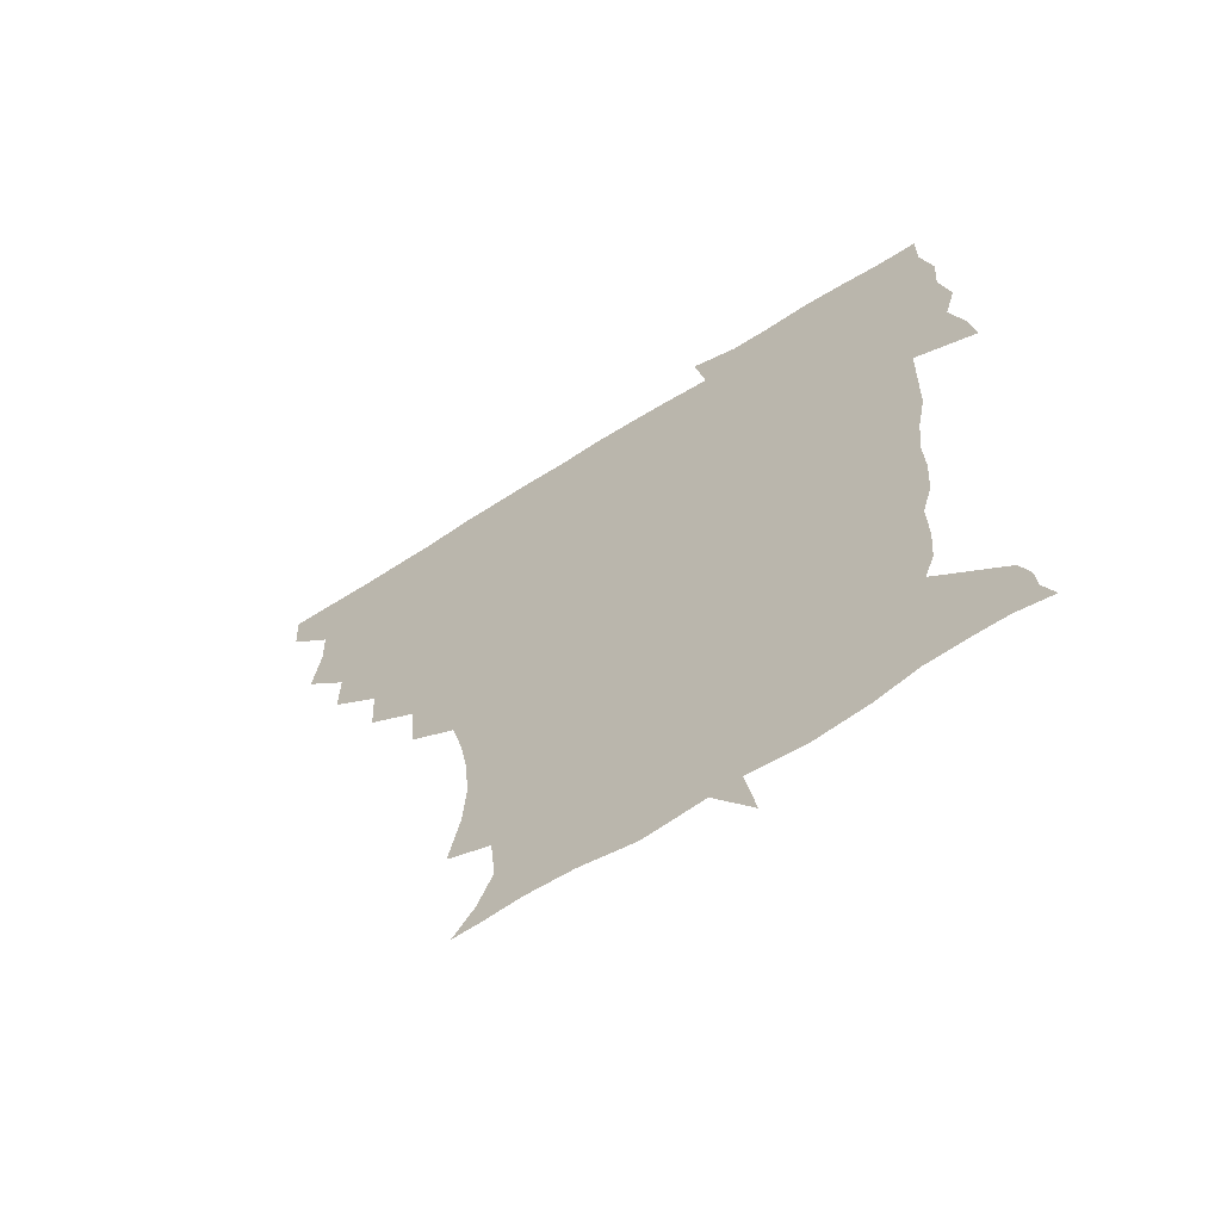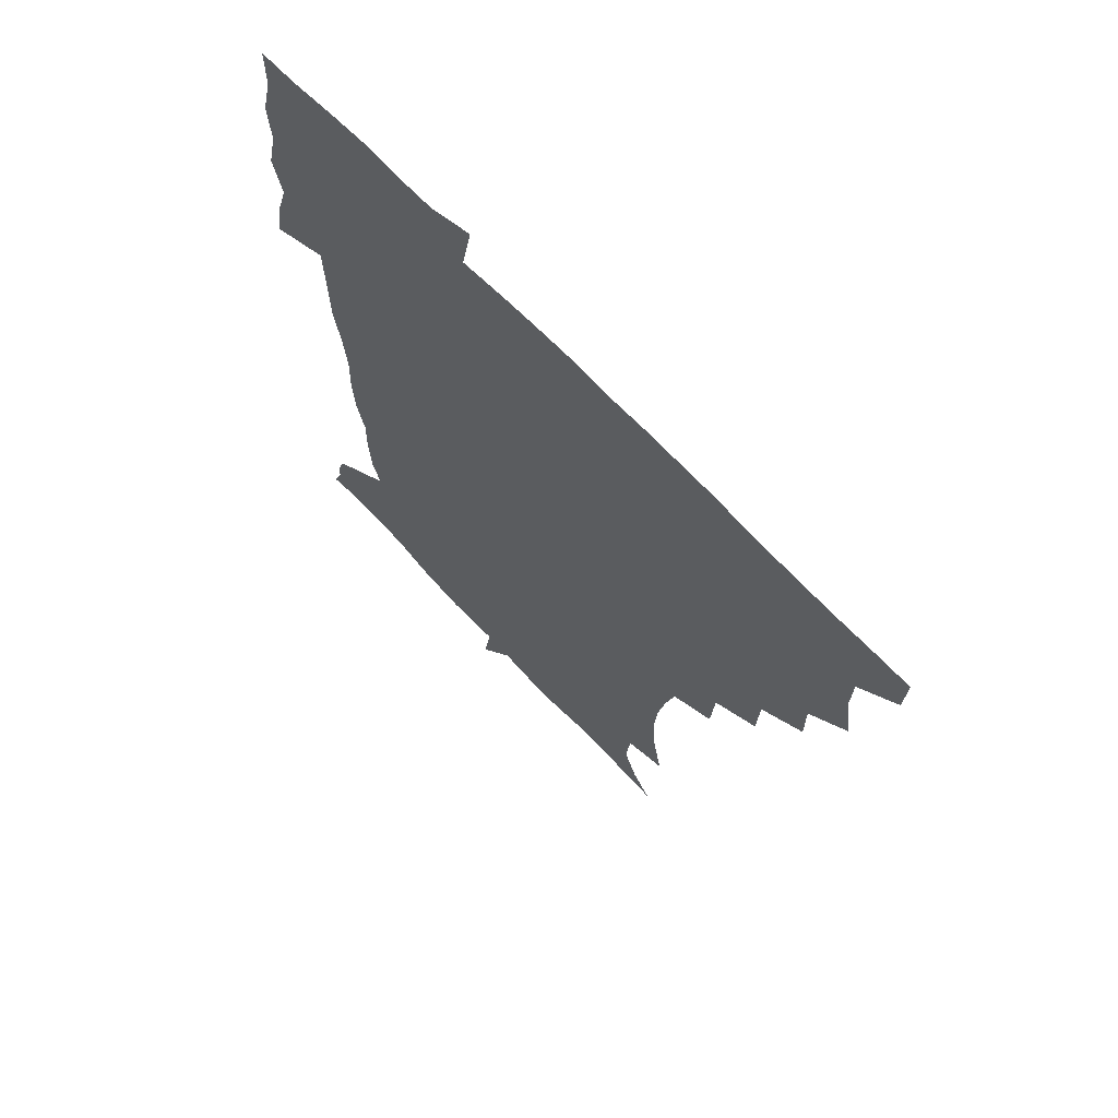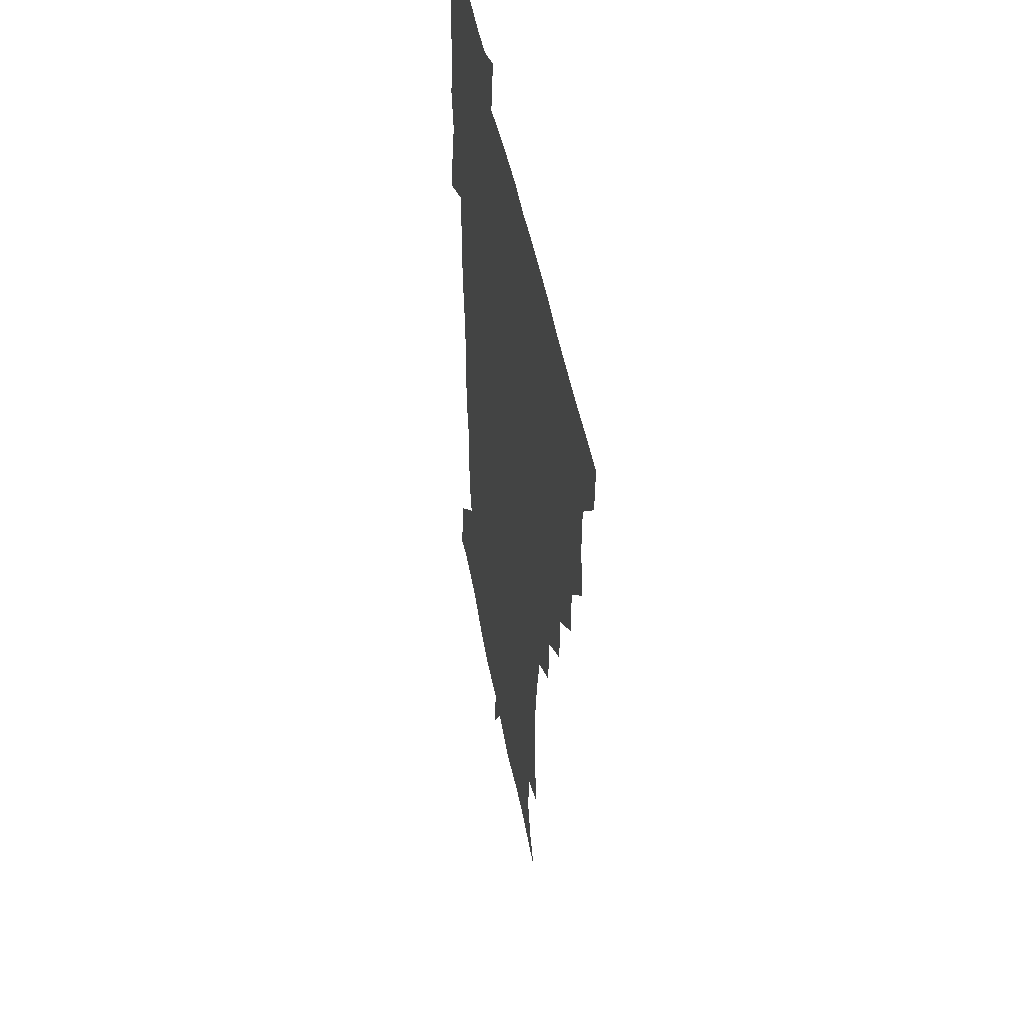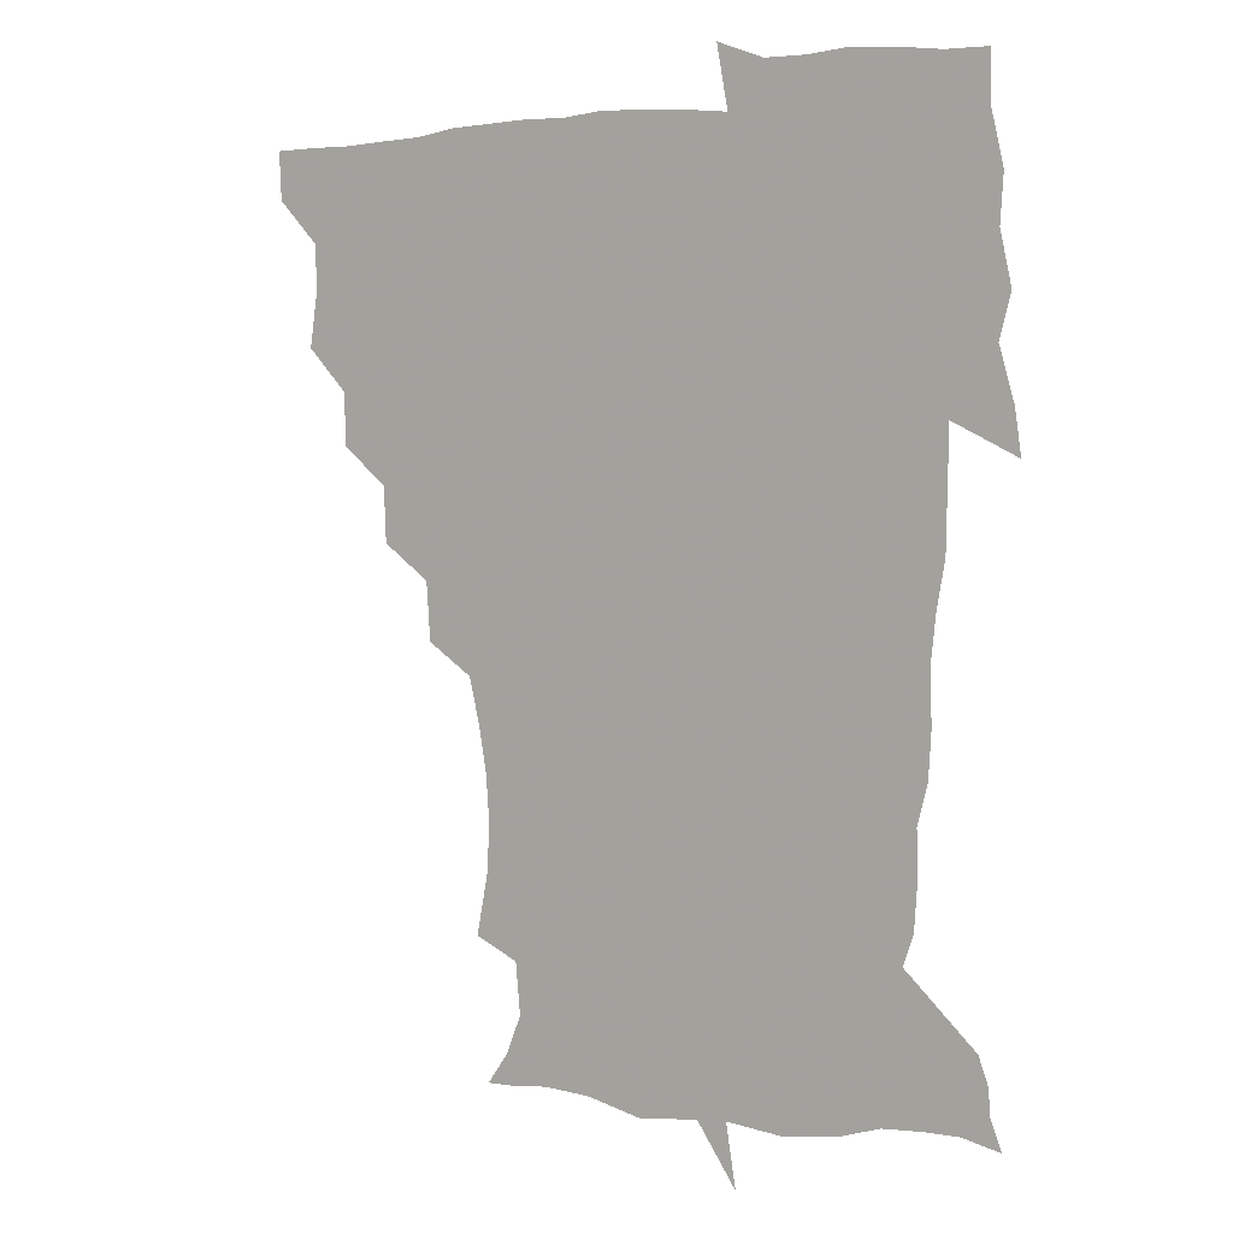
<metadata>
{"format":"obj","ext":"obj","renderer":"f3d","projection":"perspective","resolution":1024,"background":"white","views":[{"elev":-65.6,"azim":32.7,"up":"+Y"},{"elev":67.3,"azim":-133.1,"up":"+Y"},{"elev":44.9,"azim":-99.9,"up":"+Y"},{"elev":2.7,"azim":35.3,"up":"+Y"}]}
</metadata>
<code>
v 451.9 450.1 0
v 451 466.7 0
v 464.7 400.1 0
v 467.4 418.9 0
v 466.9 434.7 0
v 466.9 449.7 0
v 465.9 466.7 0
v 479.6 367.5 0
v 479.6 384.9 0
v 483.3 405.1 0
v 482.8 420.3 0
v 482.2 435.5 0
v 481.5 450.8 0
v 481.3 466.3 0
v 497.2 335 0
v 496.4 353.8 0
v 498.3 374.5 0
v 499.3 391.7 0
v 498.8 406.6 0
v 498.3 421.1 0
v 498 435.5 0
v 497.7 449.8 0
v 496.4 466.7 0
v 515.8 303 0
v 514.4 323 0
v 514.4 344 0
v 513.1 359.9 0
v 514.6 378.4 0
v 513.2 391.7 0
v 513.3 406.8 0
v 513 421.3 0
v 512.5 435.7 0
v 512.1 450.2 0
v 511.5 467 0
v 535.1 208.2 0
v 539.1 228.1 0
v 540.1 244.6 0
v 538.9 261.1 0
v 536.1 276.8 0
v 532.2 292.4 0
v 530.4 312.3 0
v 529.3 329.8 0
v 529.5 348 0
v 528.7 362.7 0
v 528.6 378.1 0
v 528.4 392.6 0
v 527.9 406.9 0
v 527.6 421.4 0
v 527.2 436 0
v 526.8 450.9 0
v 526.4 469 0
v 539.6 160.6 0
v 547.1 171 0
v 552.5 184.1 0
v 550.8 201.4 0
v 550.7 220.5 0
v 551.6 237 0
v 550.9 252.4 0
v 549.3 267 0
v 547.1 281.9 0
v 545.4 299.2 0
v 544.2 315.9 0
v 543.9 333.1 0
v 543.4 347.7 0
v 543.2 363.6 0
v 543.9 379.6 0
v 543 392.9 0
v 543.7 407.6 0
v 542.7 421.5 0
v 542.4 435.7 0
v 541.6 451.6 0
v 540.8 469.2 0
v 549.6 160.9 0
v 560.4 176.8 0
v 562.7 191.5 0
v 563.6 210.3 0
v 562.7 223.9 0
v 563.7 242.7 0
v 563.1 258.1 0
v 562.6 274.3 0
v 559.9 285.7 0
v 559 302.7 0
v 558.5 319 0
v 558.1 332.9 0
v 558.4 350.5 0
v 557.9 364.4 0
v 558 379.3 0
v 557.1 392.4 0
v 558 407.5 0
v 557.5 421.4 0
v 557.2 435.6 0
v 556.6 450.8 0
v 555.1 469.5 0
v 562.8 162.2 0
v 573.2 179.4 0
v 576.1 197.8 0
v 576.2 213.7 0
v 576.2 229.7 0
v 576.2 245.1 0
v 575.8 260.5 0
v 575.3 275.7 0
v 573.8 289.3 0
v 573.1 305.1 0
v 572.3 317.4 0
v 572.7 335.4 0
v 572.5 350.3 0
v 572.1 363.8 0
v 572.3 379.5 0
v 572.6 393.6 0
v 572.4 407.5 0
v 571.8 421.7 0
v 571.9 435.6 0
v 571.7 449.8 0
v 569.7 468.8 0
v 579.5 161.3 0
v 588 181.8 0
v 589.4 198.3 0
v 589.5 214.1 0
v 589.2 228.4 0
v 588.4 245.8 0
v 588.5 260.6 0
v 588.8 277.1 0
v 587.7 290.3 0
v 586.8 304.3 0
v 586.8 319.2 0
v 586.9 336.7 0
v 586.9 351.4 0
v 586.9 364.8 0
v 586.8 378.6 0
v 587.1 393.7 0
v 586.9 407.6 0
v 587.2 421.6 0
v 587 435.5 0
v 585.9 450.8 0
v 583.8 469.9 0
v 599.3 157 0
v 602.4 180.9 0
v 602.9 199.9 0
v 603 215.1 0
v 602.9 231.2 0
v 602.4 243.7 0
v 601.3 260.2 0
v 602 278.2 0
v 601.6 291.3 0
v 601.1 305.3 0
v 601.2 321.5 0
v 601.2 336.5 0
v 601.2 349.8 0
v 601.3 364.8 0
v 601.6 379.8 0
v 601.7 393.9 0
v 601.8 407.8 0
v 602 421.8 0
v 601.5 436.3 0
v 600.5 452 0
v 598.6 469.2 0
v 620.8 159.4 0
v 616.9 184 0
v 616.4 200.8 0
v 616.4 217.8 0
v 616.4 231.7 0
v 616.4 245.9 0
v 615.5 259.1 0
v 614.9 278.2 0
v 615.1 292.2 0
v 615.4 306.7 0
v 615.2 321.7 0
v 615.2 337.2 0
v 615.4 350.1 0
v 615.8 366.6 0
v 615.8 379.9 0
v 616.1 395 0
v 616.4 408.2 0
v 616.8 422 0
v 616.4 436.5 0
v 615.7 451.8 0
v 614.1 468.1 0
v 634.8 139.4 0
v 631.4 160.2 0
v 631.1 181.7 0
v 629.9 200.8 0
v 629.4 217.1 0
v 629.4 232.9 0
v 629.8 247.6 0
v 629.5 260.9 0
v 628.5 278.6 0
v 628.8 292.1 0
v 628.9 308.7 0
v 629.3 322.1 0
v 629.4 336.5 0
v 629.7 351.5 0
v 629.5 367.2 0
v 630 380 0
v 630.2 394.2 0
v 630.6 408.4 0
v 630.8 422.3 0
v 631.7 436.2 0
v 632.2 450.1 0
v 631.3 466 0
v 627.3 487.3 0
v 652 158.3 0
v 645.7 182.8 0
v 643.8 200.2 0
v 642.9 215.9 0
v 642.3 231.8 0
v 642.5 247.9 0
v 642.8 261.7 0
v 642 278.3 0
v 642.9 291.7 0
v 643.1 306.4 0
v 643.5 320.8 0
v 643.8 335.1 0
v 643.5 351.8 0
v 643.7 366.3 0
v 644.1 380 0
v 644.8 393.2 0
v 644.7 408.6 0
v 645.3 422 0
v 646 436.6 0
v 646.1 450.5 0
v 645.9 465.1 0
v 644 481 0
v 670.4 160.7 0
v 661.3 181.7 0
v 657.8 198.7 0
v 655.6 215.8 0
v 655.4 229.9 0
v 655.1 246.7 0
v 655.7 261.1 0
v 656.1 275.4 0
v 656.5 290.3 0
v 657.1 304.7 0
v 657.7 319 0
v 658.1 333.7 0
v 657.5 350.7 0
v 657.6 366 0
v 658.2 380 0
v 658.4 395.3 0
v 658.7 409 0
v 659.4 423.2 0
v 659.8 436.9 0
v 660.2 450.5 0
v 660.4 464.8 0
v 658.9 480.6 0
v 685.6 165.3 0
v 676 182 0
v 672.3 196.9 0
v 668.9 212.8 0
v 667.6 228 0
v 667.9 243.5 0
v 668.8 257.7 0
v 669.5 272.4 0
v 670.3 287.2 0
v 670.6 302.5 0
v 670.4 319.4 0
v 671.5 333.7 0
v 672.7 348 0
v 672.3 364.4 0
v 671.6 381.1 0
v 671.8 395.2 0
v 672.3 409 0
v 672.6 423.5 0
v 673.5 437 0
v 674.1 450.7 0
v 674.8 464.4 0
v 673.7 481.6 0
v 699.8 166.3 0
v 690.4 181 0
v 688.2 192.5 0
v 681.9 209.7 0
v 679.9 222.6 0
v 681 237.1 0
v 681.1 253.2 0
v 681.9 268.1 0
v 684.5 281.3 0
v 683.9 298.5 0
v 685 313.5 0
v 686.7 328.3 0
v 687.6 344.5 0
v 686.8 362.4 0
v 685.7 380 0
v 685.9 393.8 0
v 685.2 409 0
v 686.1 422.7 0
v 686.3 437.2 0
v 687.6 450.4 0
v 688.7 464 0
v 689.1 480.2 0
v 712.1 166.4 0
v 705.5 178.4 0
v 702.5 189 0
v 699.6 199.4 0
v 692.6 213.8 0
v 696.2 223.7 0
v 697.3 238.2 0
v 697.1 255.1 0
v 700.7 268.5 0
v 701.7 284.1 0
v 701.2 301.7 0
v 703 317.7 0
v 706 333.5 0
v 706.5 352.1 0
v 706.9 372.7 0
v 702.4 390 0
v 700.7 405.5 0
v 699 421.8 0
v 699.5 435.7 0
v 700.1 449.7 0
v 702.5 463.2 0
v 704.6 478 0
v 725.3 163.5 0
v 721.3 173.5 0
v 720.8 182 0
v 717.4 191.1 0
v 729.8 361.5 0
v 727.8 376.3 0
v 722.5 394.4 0
v 726.6 409 0
v 722.7 426.9 0
v 723.8 442.9 0
v 719.5 461.4 0
v 719.6 477.6 0
v 721 496 0
f 5 6 1
f 1 6 2
f 6 7 2
f 9 10 3
f 3 10 4
f 10 11 4
f 4 11 5
f 11 12 5
f 5 12 6
f 12 13 6
f 6 13 7
f 13 14 7
f 16 17 8
f 8 17 9
f 17 18 9
f 9 18 10
f 18 19 10
f 10 19 11
f 19 20 11
f 11 20 12
f 20 21 12
f 12 21 13
f 21 22 13
f 13 22 14
f 22 23 14
f 25 26 15
f 15 26 16
f 26 27 16
f 16 27 17
f 27 28 17
f 17 28 18
f 28 29 18
f 18 29 19
f 29 30 19
f 19 30 20
f 30 31 20
f 20 31 21
f 31 32 21
f 21 32 22
f 32 33 22
f 22 33 23
f 33 34 23
f 40 41 24
f 24 41 25
f 41 42 25
f 25 42 26
f 42 43 26
f 26 43 27
f 43 44 27
f 27 44 28
f 44 45 28
f 28 45 29
f 45 46 29
f 29 46 30
f 46 47 30
f 30 47 31
f 47 48 31
f 31 48 32
f 48 49 32
f 32 49 33
f 49 50 33
f 33 50 34
f 50 51 34
f 55 56 35
f 35 56 36
f 56 57 36
f 36 57 37
f 57 58 37
f 37 58 38
f 58 59 38
f 38 59 39
f 59 60 39
f 39 60 40
f 60 61 40
f 40 61 41
f 61 62 41
f 41 62 42
f 62 63 42
f 42 63 43
f 63 64 43
f 43 64 44
f 64 65 44
f 44 65 45
f 65 66 45
f 45 66 46
f 66 67 46
f 46 67 47
f 67 68 47
f 47 68 48
f 68 69 48
f 48 69 49
f 69 70 49
f 49 70 50
f 70 71 50
f 50 71 51
f 71 72 51
f 52 73 53
f 73 74 53
f 53 74 54
f 74 75 54
f 54 75 55
f 75 76 55
f 55 76 56
f 76 77 56
f 56 77 57
f 77 78 57
f 57 78 58
f 78 79 58
f 58 79 59
f 79 80 59
f 59 80 60
f 80 81 60
f 60 81 61
f 81 82 61
f 61 82 62
f 82 83 62
f 62 83 63
f 83 84 63
f 63 84 64
f 84 85 64
f 64 85 65
f 85 86 65
f 65 86 66
f 86 87 66
f 66 87 67
f 87 88 67
f 67 88 68
f 88 89 68
f 68 89 69
f 89 90 69
f 69 90 70
f 90 91 70
f 70 91 71
f 91 92 71
f 71 92 72
f 92 93 72
f 73 94 74
f 94 95 74
f 74 95 75
f 95 96 75
f 75 96 76
f 96 97 76
f 76 97 77
f 97 98 77
f 77 98 78
f 98 99 78
f 78 99 79
f 99 100 79
f 79 100 80
f 100 101 80
f 80 101 81
f 101 102 81
f 81 102 82
f 102 103 82
f 82 103 83
f 103 104 83
f 83 104 84
f 104 105 84
f 84 105 85
f 105 106 85
f 85 106 86
f 106 107 86
f 86 107 87
f 107 108 87
f 87 108 88
f 108 109 88
f 88 109 89
f 109 110 89
f 89 110 90
f 110 111 90
f 90 111 91
f 111 112 91
f 91 112 92
f 112 113 92
f 92 113 93
f 113 114 93
f 94 115 95
f 115 116 95
f 95 116 96
f 116 117 96
f 96 117 97
f 117 118 97
f 97 118 98
f 118 119 98
f 98 119 99
f 119 120 99
f 99 120 100
f 120 121 100
f 100 121 101
f 121 122 101
f 101 122 102
f 122 123 102
f 102 123 103
f 123 124 103
f 103 124 104
f 124 125 104
f 104 125 105
f 125 126 105
f 105 126 106
f 126 127 106
f 106 127 107
f 127 128 107
f 107 128 108
f 128 129 108
f 108 129 109
f 129 130 109
f 109 130 110
f 130 131 110
f 110 131 111
f 131 132 111
f 111 132 112
f 132 133 112
f 112 133 113
f 133 134 113
f 113 134 114
f 134 135 114
f 115 136 116
f 136 137 116
f 116 137 117
f 137 138 117
f 117 138 118
f 138 139 118
f 118 139 119
f 139 140 119
f 119 140 120
f 140 141 120
f 120 141 121
f 141 142 121
f 121 142 122
f 142 143 122
f 122 143 123
f 143 144 123
f 123 144 124
f 144 145 124
f 124 145 125
f 145 146 125
f 125 146 126
f 146 147 126
f 126 147 127
f 147 148 127
f 127 148 128
f 148 149 128
f 128 149 129
f 149 150 129
f 129 150 130
f 150 151 130
f 130 151 131
f 151 152 131
f 131 152 132
f 152 153 132
f 132 153 133
f 153 154 133
f 133 154 134
f 154 155 134
f 134 155 135
f 155 156 135
f 136 157 137
f 157 158 137
f 137 158 138
f 158 159 138
f 138 159 139
f 159 160 139
f 139 160 140
f 160 161 140
f 140 161 141
f 161 162 141
f 141 162 142
f 162 163 142
f 142 163 143
f 163 164 143
f 143 164 144
f 164 165 144
f 144 165 145
f 165 166 145
f 145 166 146
f 166 167 146
f 146 167 147
f 167 168 147
f 147 168 148
f 168 169 148
f 148 169 149
f 169 170 149
f 149 170 150
f 170 171 150
f 150 171 151
f 171 172 151
f 151 172 152
f 172 173 152
f 152 173 153
f 173 174 153
f 153 174 154
f 174 175 154
f 154 175 155
f 175 176 155
f 155 176 156
f 176 177 156
f 178 179 157
f 157 179 158
f 179 180 158
f 158 180 159
f 180 181 159
f 159 181 160
f 181 182 160
f 160 182 161
f 182 183 161
f 161 183 162
f 183 184 162
f 162 184 163
f 184 185 163
f 163 185 164
f 185 186 164
f 164 186 165
f 186 187 165
f 165 187 166
f 187 188 166
f 166 188 167
f 188 189 167
f 167 189 168
f 189 190 168
f 168 190 169
f 190 191 169
f 169 191 170
f 191 192 170
f 170 192 171
f 192 193 171
f 171 193 172
f 193 194 172
f 172 194 173
f 194 195 173
f 173 195 174
f 195 196 174
f 174 196 175
f 196 197 175
f 175 197 176
f 197 198 176
f 176 198 177
f 198 199 177
f 179 201 180
f 201 202 180
f 180 202 181
f 202 203 181
f 181 203 182
f 203 204 182
f 182 204 183
f 204 205 183
f 183 205 184
f 205 206 184
f 184 206 185
f 206 207 185
f 185 207 186
f 207 208 186
f 186 208 187
f 208 209 187
f 187 209 188
f 209 210 188
f 188 210 189
f 210 211 189
f 189 211 190
f 211 212 190
f 190 212 191
f 212 213 191
f 191 213 192
f 213 214 192
f 192 214 193
f 214 215 193
f 193 215 194
f 215 216 194
f 194 216 195
f 216 217 195
f 195 217 196
f 217 218 196
f 196 218 197
f 218 219 197
f 197 219 198
f 219 220 198
f 198 220 199
f 220 221 199
f 199 221 200
f 221 222 200
f 201 223 202
f 223 224 202
f 202 224 203
f 224 225 203
f 203 225 204
f 225 226 204
f 204 226 205
f 226 227 205
f 205 227 206
f 227 228 206
f 206 228 207
f 228 229 207
f 207 229 208
f 229 230 208
f 208 230 209
f 230 231 209
f 209 231 210
f 231 232 210
f 210 232 211
f 232 233 211
f 211 233 212
f 233 234 212
f 212 234 213
f 234 235 213
f 213 235 214
f 235 236 214
f 214 236 215
f 236 237 215
f 215 237 216
f 237 238 216
f 216 238 217
f 238 239 217
f 217 239 218
f 239 240 218
f 218 240 219
f 240 241 219
f 219 241 220
f 241 242 220
f 220 242 221
f 242 243 221
f 221 243 222
f 243 244 222
f 223 245 224
f 245 246 224
f 224 246 225
f 246 247 225
f 225 247 226
f 247 248 226
f 226 248 227
f 248 249 227
f 227 249 228
f 249 250 228
f 228 250 229
f 250 251 229
f 229 251 230
f 251 252 230
f 230 252 231
f 252 253 231
f 231 253 232
f 253 254 232
f 232 254 233
f 254 255 233
f 233 255 234
f 255 256 234
f 234 256 235
f 256 257 235
f 235 257 236
f 257 258 236
f 236 258 237
f 258 259 237
f 237 259 238
f 259 260 238
f 238 260 239
f 260 261 239
f 239 261 240
f 261 262 240
f 240 262 241
f 262 263 241
f 241 263 242
f 263 264 242
f 242 264 243
f 264 265 243
f 243 265 244
f 265 266 244
f 245 267 246
f 267 268 246
f 246 268 247
f 268 269 247
f 247 269 248
f 269 270 248
f 248 270 249
f 270 271 249
f 249 271 250
f 271 272 250
f 250 272 251
f 272 273 251
f 251 273 252
f 273 274 252
f 252 274 253
f 274 275 253
f 253 275 254
f 275 276 254
f 254 276 255
f 276 277 255
f 255 277 256
f 277 278 256
f 256 278 257
f 278 279 257
f 257 279 258
f 279 280 258
f 258 280 259
f 280 281 259
f 259 281 260
f 281 282 260
f 260 282 261
f 282 283 261
f 261 283 262
f 283 284 262
f 262 284 263
f 284 285 263
f 263 285 264
f 285 286 264
f 264 286 265
f 286 287 265
f 265 287 266
f 287 288 266
f 267 289 268
f 289 290 268
f 268 290 269
f 290 291 269
f 269 291 270
f 291 292 270
f 270 292 271
f 292 293 271
f 271 293 272
f 293 294 272
f 272 294 273
f 294 295 273
f 273 295 274
f 295 296 274
f 274 296 275
f 296 297 275
f 275 297 276
f 297 298 276
f 276 298 277
f 298 299 277
f 277 299 278
f 299 300 278
f 278 300 279
f 300 301 279
f 279 301 280
f 301 302 280
f 280 302 281
f 302 303 281
f 281 303 282
f 303 304 282
f 282 304 283
f 304 305 283
f 283 305 284
f 305 306 284
f 284 306 285
f 306 307 285
f 285 307 286
f 307 308 286
f 286 308 287
f 308 309 287
f 287 309 288
f 309 310 288
f 289 311 290
f 311 312 290
f 290 312 291
f 312 313 291
f 291 313 292
f 313 314 292
f 292 314 293
f 303 315 304
f 315 316 304
f 304 316 305
f 316 317 305
f 305 317 306
f 317 318 306
f 306 318 307
f 318 319 307
f 307 319 308
f 319 320 308
f 308 320 309
f 320 321 309
f 309 321 310
f 321 322 310

</code>
